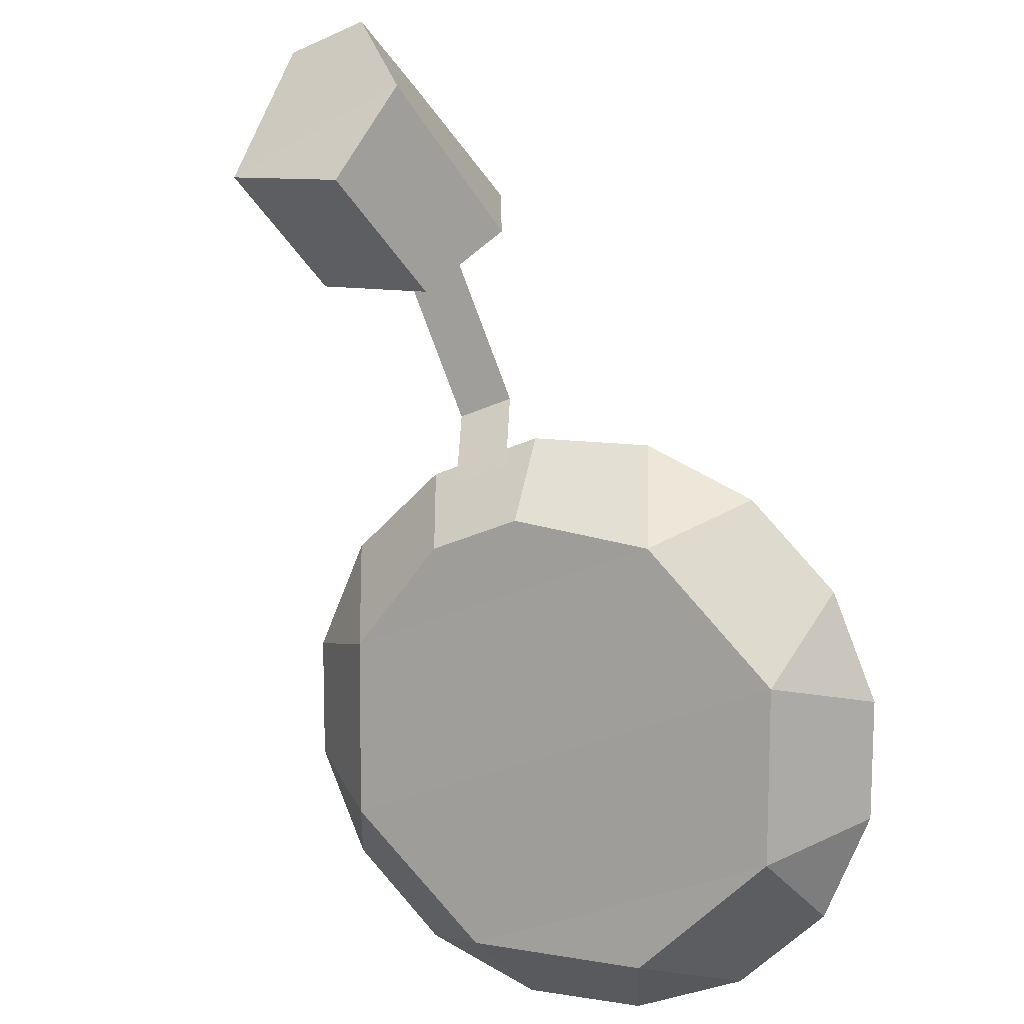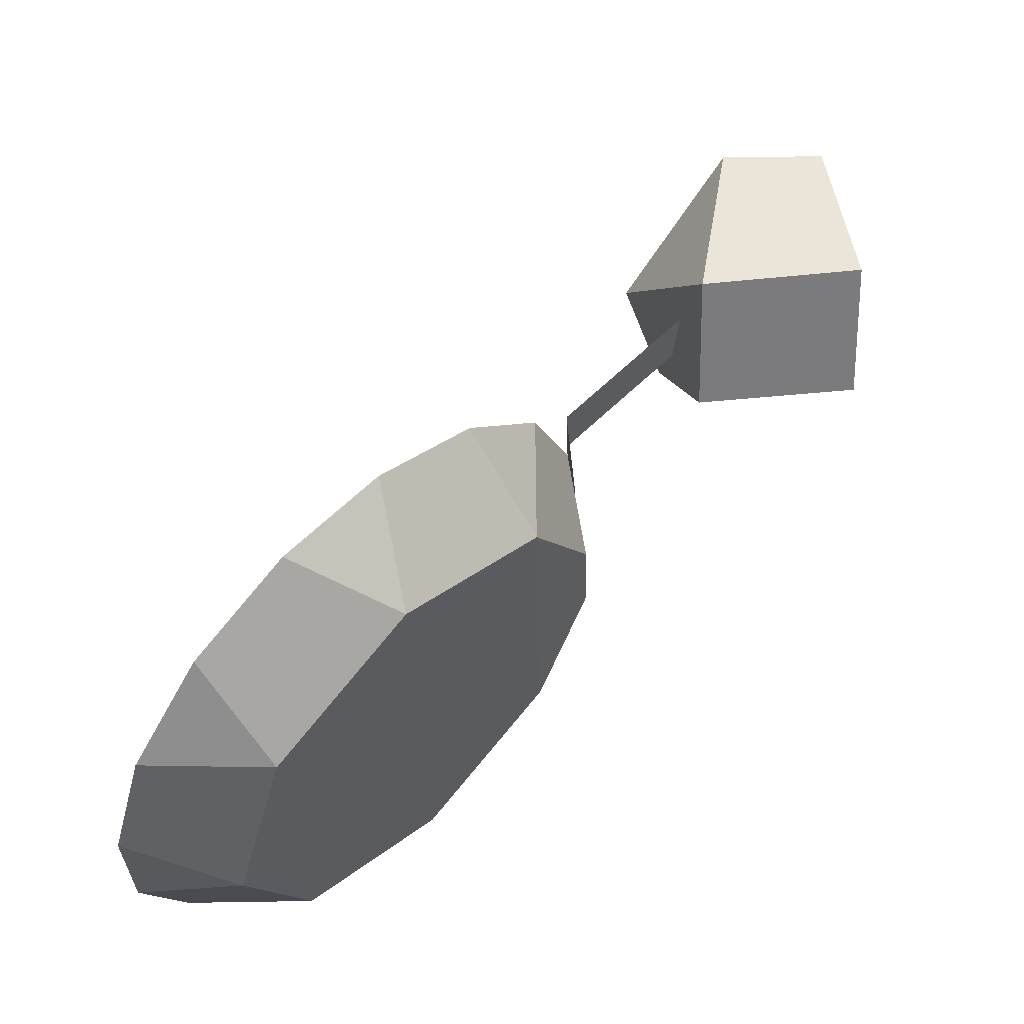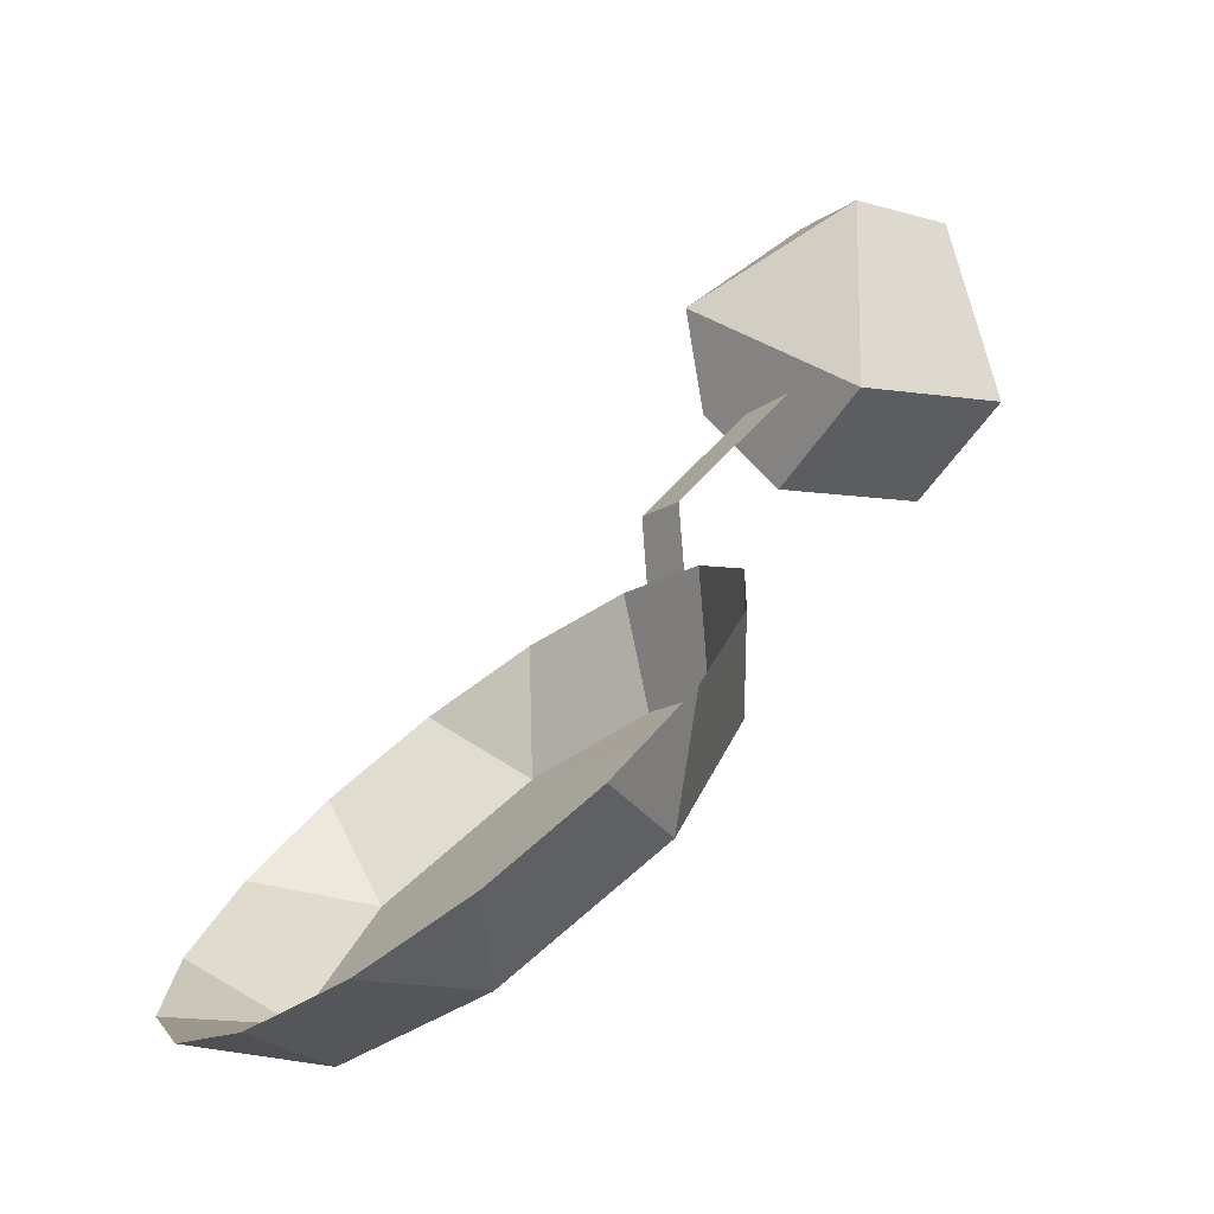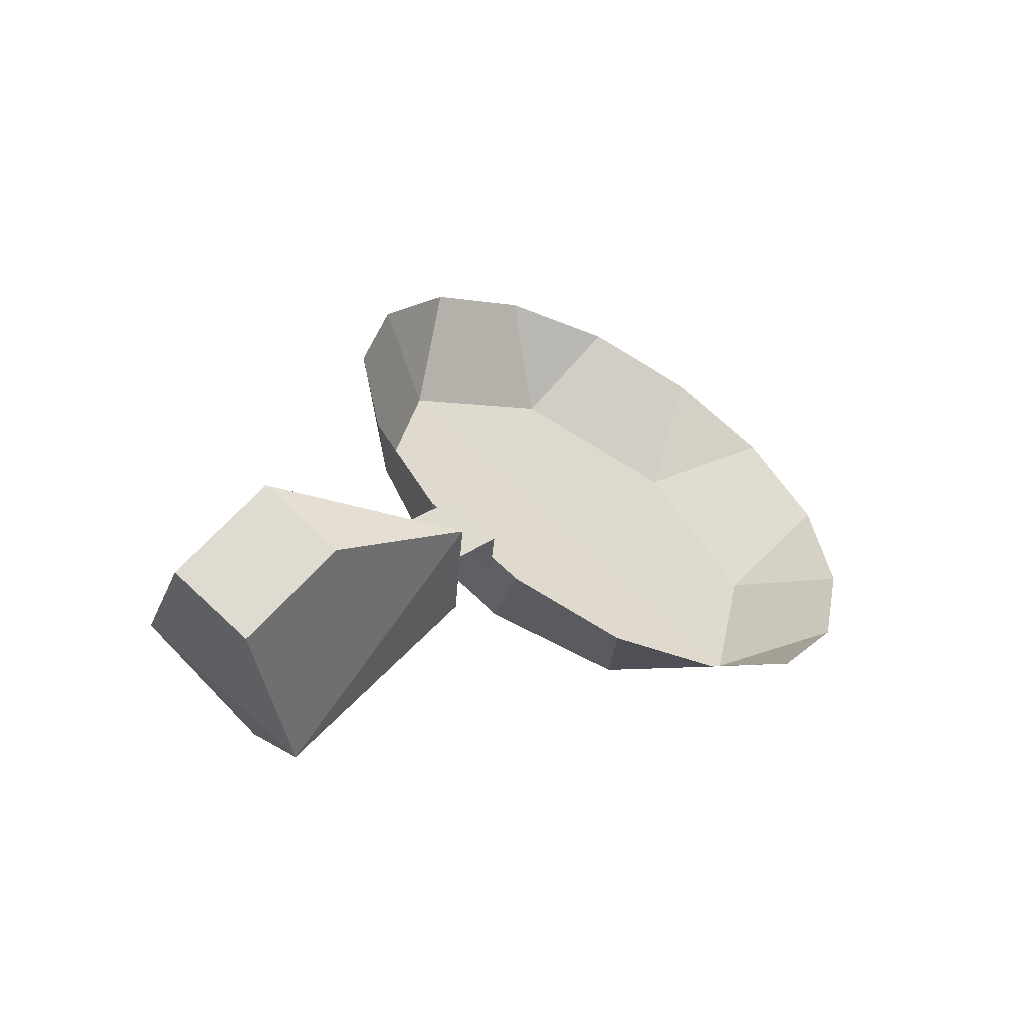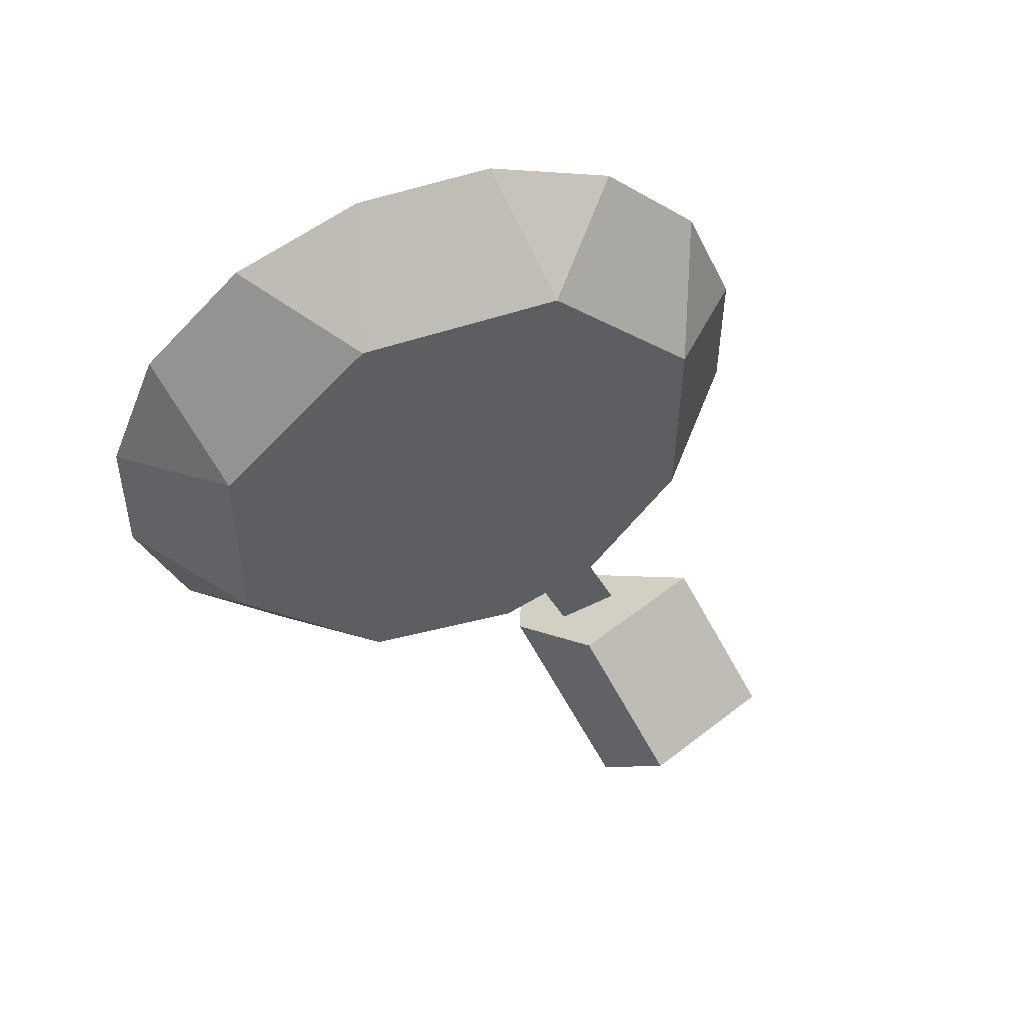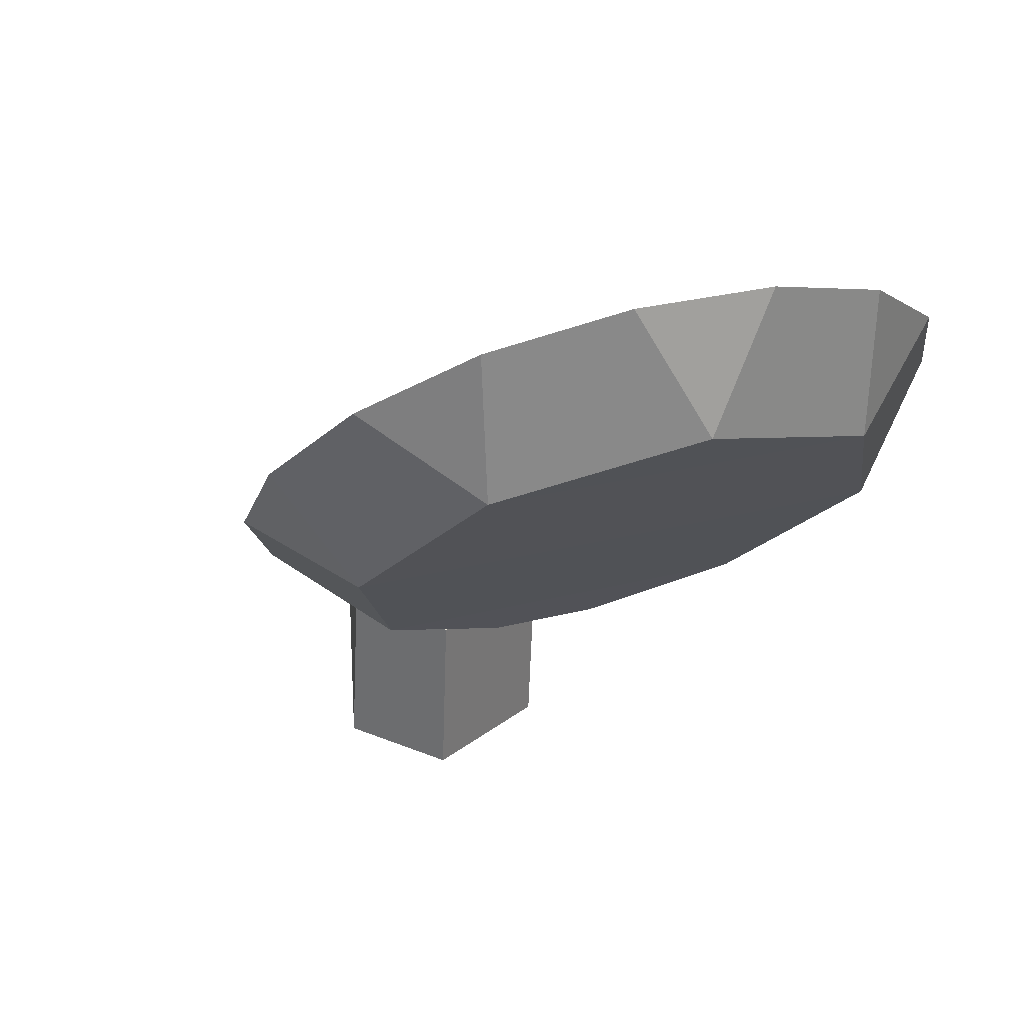
<metadata>
{"format":"obj","ext":"obj","renderer":"f3d","projection":"perspective","resolution":1024,"background":"white","views":[{"elev":-37.0,"azim":-150.0,"up":"+Y"},{"elev":-30.5,"azim":91.2,"up":"+Y"},{"elev":-13.8,"azim":56.9,"up":"+Y"},{"elev":70.2,"azim":-136.7,"up":"+Y"},{"elev":-78.2,"azim":29.6,"up":"+Y"},{"elev":27.0,"azim":-22.2,"up":"+Z"}]}
</metadata>
<code>
o 06_LEFT_HAND_PAN
v 0.008585 0.021 -0.034
v 0.008585 0.021 0.034
v -0.04537 0.021 -0.034
v -0.04537 0.021 0.034
v 0.03487 -0.096 -0.05
v 0.03487 -0.106 0.055
v -0.04439 -0.138 -0.05
v -0.04439 -0.147 0.055
v -0.08639 -0.077 -0.05
v -0.08639 -0.094 0.079
v -0.07239 -0.035 0.101
v -0.05439 -0.234 0.14
v -0.01739 -0.234 0.14
v -0.05439 -0.175 0.145
v -0.01739 -0.175 0.145
v -0.05439 -0.101 0.071
v -0.01739 -0.094 0.064
v 0.1546 -0.376 0.305
v 0.1126 -0.3905 0.2385
v 0.1546 -0.324 0.253
v 0.06911 -0.316 0.1645
v 0.1256 -0.274 0.203
v 0.07161 -0.236 0.165
v -0.00539 -0.286 0.134
v 0.00161 -0.216 0.145
v -0.06439 -0.286 0.134
v -0.07339 -0.216 0.145
v -0.1404 -0.316 0.1645
v -0.1434 -0.236 0.165
v -0.1954 -0.274 0.203
v -0.1834 -0.3905 0.2385
v -0.2244 -0.324 0.253
v -0.2244 -0.376 0.305
v -0.1404 -0.4645 0.313
v -0.1954 -0.426 0.355
v -0.1434 -0.464 0.393
v -0.03489 -0.495 0.343
v -0.07339 -0.484 0.413
v 0.00161 -0.484 0.413
v 0.06811 -0.4645 0.313
v 0.07161 -0.464 0.393
v 0.1256 -0.426 0.355
v 0.1546 -0.376 0.305
v 0.1126 -0.3905 0.2385
v 0.1546 -0.324 0.253
v 0.06911 -0.316 0.1645
v 0.1256 -0.274 0.203
v 0.07161 -0.236 0.165
v -0.00539 -0.286 0.134
v 0.00161 -0.216 0.145
v -0.06439 -0.286 0.134
v -0.07339 -0.216 0.145
v -0.1404 -0.316 0.1645
v -0.1434 -0.236 0.165
v -0.1954 -0.274 0.203
v -0.1834 -0.3905 0.2385
v -0.2244 -0.324 0.253
v -0.2244 -0.376 0.305
v -0.1404 -0.4645 0.313
v -0.1954 -0.426 0.355
v -0.1434 -0.464 0.393
v -0.03489 -0.495 0.343
v -0.07339 -0.484 0.413
v 0.00161 -0.484 0.413
v 0.06811 -0.4645 0.313
v 0.07161 -0.464 0.393
v 0.1256 -0.426 0.355
v -0.05439 -0.234 0.14
v -0.01739 -0.234 0.14
v -0.05439 -0.175 0.145
v -0.01739 -0.175 0.145
v -0.05439 -0.101 0.071
v -0.01739 -0.094 0.064
f 2 4 11
f 5 7 9
f 9 10 11
f 11 6 2
f 6 5 1 2
f 7 8 10 9
f 8 7 5 6
f 9 11 4 3
f 6 11 10 8
f 5 9 3 1
f 2 1 3 4
f 28 26 24 21
f 22 20 19 21
f 20 18 19
f 23 22 21
f 25 23 21 24
f 18 42 40 19
f 27 25 24 26
f 29 27 26 28
f 42 41 40
f 30 29 28
f 32 30 28 31
f 39 37 40 41
f 33 32 31
f 35 33 31 34
f 38 37 39
f 36 35 34
f 38 36 34 37
f 40 37 34
f 40 34 31 19
f 28 21 19 31
f 15 13 12 14
f 17 15 14 16
f 45 47 46 44
f 43 45 44
f 47 48 46
f 50 49 46 48
f 67 43 44 65
f 52 51 49 50
f 52 54 53 51
f 67 65 66
f 54 55 53
f 55 57 56 53
f 64 66 65 62
f 57 58 56
f 58 60 59 56
f 63 64 62
f 60 61 59
f 61 63 62 59
f 70 68 69 71
f 73 72 70 71
f 53 44 46
f 46 51 53
f 56 65 44
f 53 56 44
f 65 59 62
f 46 49 51
f 56 59 65

</code>
